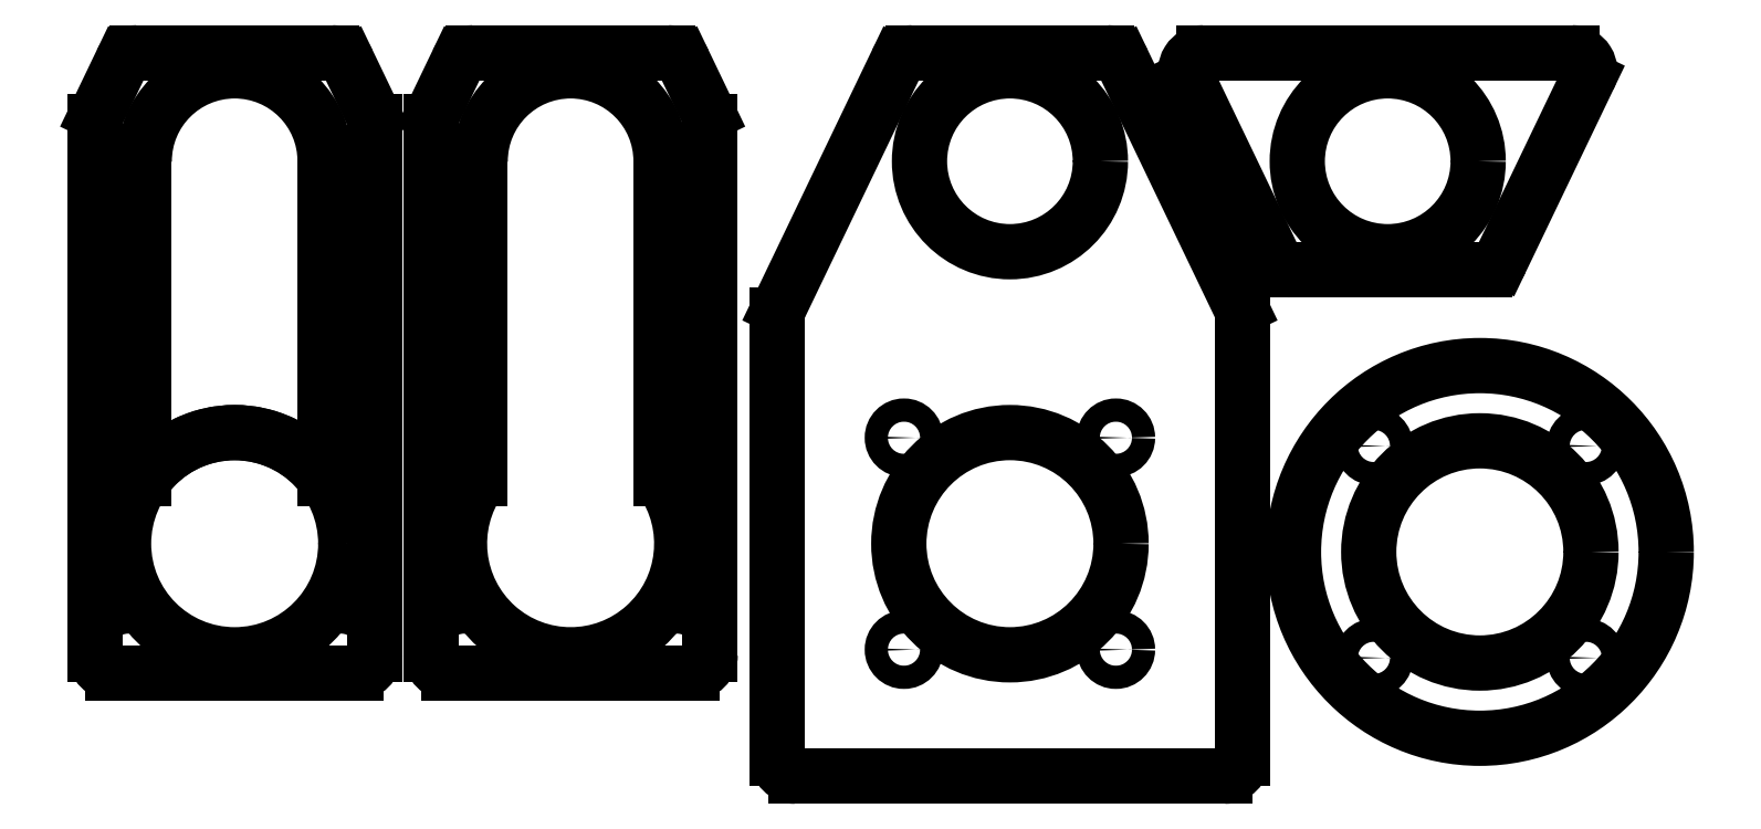
<metadata>
{"format":"dxf","ext":"dxf","renderer":"ezdxf+matplotlib","layout":"modelspace","background":"white","min_lineweight":24,"dpi":150}
</metadata>
<code>
0
SECTION
2
ENTITIES
0
ARC
8
VOLLLINIE_BREIT
10
-122.4
20
85.8
30
0
40
3.5
50
154.4
51
180
0
ARC
8
VOLLLINIE_BREIT
10
-62.12
20
133.1
30
0
40
3.5
50
25.64
51
90
0
LINE
8
VOLLLINIE_BREIT
10
14.13
20
96.58
30
0
11
30.93
21
131.6
31
0
0
ARC
8
VOLLLINIE_BREIT
10
10.97
20
98.09
30
0
40
3.5
50
270
51
334.4
0
ARC
8
VOLLLINIE_BREIT
10
27.77
20
133.1
30
0
40
3.5
50
334.4
51
450
0
LINE
8
VOLLLINIE_BREIT
10
-187.9
20
134.6
30
0
11
-192.6
21
124.8
31
0
0
ARC
8
VOLLLINIE_BREIT
10
-189.4
20
123.3
30
0
40
3.5
50
154.4
51
180
0
ARC
8
VOLLLINIE_BREIT
10
-147.1
20
133.1
30
0
40
3.5
50
25.64
51
90
0
ARC
8
VOLLLINIE_BREIT
10
-184.7
20
133.1
30
0
40
3.5
50
90
51
154.4
0
ARC
8
VOLLLINIE_BREIT
10
-142.4
20
123.3
30
0
40
3.5
50
0
51
25.64
0
LINE
8
VOLLLINIE_BREIT
10
-209
20
134.6
30
0
11
-204.3
21
124.8
31
0
0
ARC
8
VOLLLINIE_BREIT
10
-212.1
20
133.1
30
0
40
3.5
50
25.64
51
90
0
ARC
8
VOLLLINIE_BREIT
10
-207.4
20
20.09
30
0
40
3.5
50
270
51
360
0
LINE
8
VOLLLINIE_BREIT
10
-62.12
20
136.6
30
0
11
-99.72
21
136.6
31
0
0
ARC
8
VOLLLINIE_BREIT
10
-254.4
20
20.09
30
0
40
3.5
50
180
51
270
0
LINE
8
VOLLLINIE_BREIT
10
-252.9
20
134.6
30
0
11
-257.6
21
124.8
31
0
0
LINE
8
VOLLLINIE_BREIT
10
-138.9
20
123.3
30
0
11
-138.9
21
20.09
31
0
0
LINE
8
VOLLLINIE_BREIT
10
-148.4
20
115.6
30
0
11
-148.4
21
54.08
31
0
0
LINE
8
VOLLLINIE_BREIT
10
-147.1
20
136.6
30
0
11
-184.7
21
136.6
31
0
0
LINE
8
VOLLLINIE_BREIT
10
-207.4
20
16.59
30
0
11
-254.4
21
16.59
31
0
0
LINE
8
VOLLLINIE_BREIT
10
-122.4
20
-3.408
30
0
11
-39.42
21
-3.408
31
0
0
LINE
8
VOLLLINIE_BREIT
10
-212.1
20
136.6
30
0
11
-249.7
21
136.6
31
0
0
LINE
8
VOLLLINIE_BREIT
10
-257.9
20
20.09
30
0
11
-257.9
21
123.3
31
0
0
ARC
8
VOLLLINIE_BREIT
10
-165.9
20
41.59
30
0
40
21.5
50
144.5
51
395.5
0
LINE
8
VOLLLINIE_BREIT
10
-183.4
20
115.6
30
0
11
-183.4
21
54.08
31
0
0
CIRCLE
8
VOLLLINIE_BREIT
10
-80.92
20
115.6
30
0
40
17.5
0
ARC
8
VOLLLINIE_BREIT
10
-165.9
20
115.6
30
0
40
17.5
50
0
51
180
0
LINE
8
VOLLLINIE_BREIT
10
-203.9
20
123.3
30
0
11
-203.9
21
20.09
31
0
0
ARC
8
VOLLLINIE_BREIT
10
-26.62
20
98.09
30
0
40
3.5
50
205.6
51
270
0
LINE
8
VOLLLINIE_BREIT
10
-26.62
20
94.59
30
0
11
10.97
21
94.59
31
0
0
LINE
8
VOLLLINIE_BREIT
10
-192.9
20
20.09
30
0
11
-192.9
21
123.3
31
0
0
CIRCLE
8
VOLLLINIE_BREIT
10
-80.92
20
41.59
30
0
40
21.5
0
LINE
8
VOLLLINIE_BREIT
10
-144
20
134.6
30
0
11
-139.3
21
124.8
31
0
0
LINE
8
VOLLLINIE_BREIT
10
-102.9
20
134.6
30
0
11
-125.6
21
87.31
31
0
0
LINE
8
VOLLLINIE_BREIT
10
-58.97
20
134.6
30
0
11
-36.27
21
87.31
31
0
0
LINE
8
VOLLLINIE_BREIT
10
-35.92
20
85.8
30
0
11
-35.92
21
0.09187
31
0
0
LINE
8
VOLLLINIE_BREIT
10
-125.9
20
85.8
30
0
11
-125.9
21
0.09187
31
0
0
ARC
8
VOLLLINIE_BREIT
10
-207.4
20
123.3
30
0
40
3.5
50
0
51
25.64
0
ARC
8
VOLLLINIE_BREIT
10
-39.42
20
0.09187
30
0
40
3.5
50
270
51
360
0
ARC
8
VOLLLINIE_BREIT
10
-189.4
20
20.09
30
0
40
3.5
50
180
51
270
0
ARC
8
VOLLLINIE_BREIT
10
-254.4
20
123.3
30
0
40
3.5
50
154.4
51
180
0
ARC
8
VOLLLINIE_BREIT
10
-142.4
20
20.09
30
0
40
3.5
50
270
51
360
0
LINE
8
VOLLLINIE_BREIT
10
-29.78
20
96.58
30
0
11
-46.58
21
131.6
31
0
0
ARC
8
VOLLLINIE_BREIT
10
-249.7
20
133.1
30
0
40
3.5
50
90
51
154.4
0
ARC
8
VOLLLINIE_BREIT
10
-122.4
20
0.09187
30
0
40
3.5
50
180
51
270
0
ARC
8
VOLLLINIE_BREIT
10
-39.42
20
85.8
30
0
40
3.5
50
360
51
385.6
0
LINE
8
VOLLLINIE_BREIT
10
-142.4
20
16.59
30
0
11
-189.4
21
16.59
31
0
0
LINE
8
VOLLLINIE_BREIT
10
27.77
20
136.6
30
0
11
-43.42
21
136.6
31
0
0
ARC
8
VOLLLINIE_BREIT
10
-43.42
20
133.1
30
0
40
3.5
50
90
51
205.6
0
ARC
8
VOLLLINIE_BREIT
10
-99.72
20
133.1
30
0
40
3.5
50
90
51
154.4
0
CIRCLE
8
VOLLLINIE_BREIT
10
-7.827
20
115.6
30
0
40
17.5
0
ARC
8
Tasche
10
-230.9
20
115.6
30
0
40
17.5
50
0
51
180
0
LINE
8
Tasche
10
-248.4
20
115.6
30
0
11
-248.4
21
54.08
31
0
0
LINE
8
Tasche
10
-213.4
20
115.6
30
0
11
-213.4
21
54.08
31
0
0
ARC
8
Tasche
10
-230.9
20
41.59
30
0
40
21.5
50
35.52
51
144.5
0
CIRCLE
8
VOLLLINIE_BREIT
10
-230.9
20
41.59
30
0
40
21.5
0
CIRCLE
8
VOLLLINIE_BREIT
10
-101.4
20
62.09
30
0
40
2.25
0
CIRCLE
8
VOLLLINIE_BREIT
10
-60.42
20
62.09
30
0
40
2.25
0
CIRCLE
8
VOLLLINIE_BREIT
10
-60.42
20
21.09
30
0
40
2.25
0
CIRCLE
8
VOLLLINIE_BREIT
10
-101.4
20
21.09
30
0
40
2.25
0
CIRCLE
8
VOLLLINIE_BREIT
10
-186.4
20
62.09
30
0
40
2.25
0
CIRCLE
8
VOLLLINIE_BREIT
10
-145.4
20
62.09
30
0
40
2.25
0
CIRCLE
8
VOLLLINIE_BREIT
10
-145.4
20
21.09
30
0
40
2.25
0
CIRCLE
8
VOLLLINIE_BREIT
10
-186.4
20
21.09
30
0
40
2.25
0
CIRCLE
8
VOLLLINIE_BREIT
10
-251.4
20
62.09
30
0
40
2.25
0
CIRCLE
8
VOLLLINIE_BREIT
10
-210.4
20
62.09
30
0
40
2.25
0
CIRCLE
8
VOLLLINIE_BREIT
10
-210.4
20
21.09
30
0
40
2.25
0
CIRCLE
8
VOLLLINIE_BREIT
10
-251.4
20
21.09
30
0
40
2.25
0
CIRCLE
8
Ring
10
10
20
40
30
0
40
21.5
0
CIRCLE
8
Ring
10
10
20
40
30
0
40
36.06
0
CIRCLE
8
Ring
10
-10.5
20
60.5
30
0
40
2.25
0
CIRCLE
8
Ring
10
30.5
20
60.5
30
0
40
2.25
0
CIRCLE
8
Ring
10
30.5
20
19.5
30
0
40
2.25
0
CIRCLE
8
Ring
10
-10.5
20
19.5
30
0
40
2.25
0
ENDSEC
0
EOF

</code>
